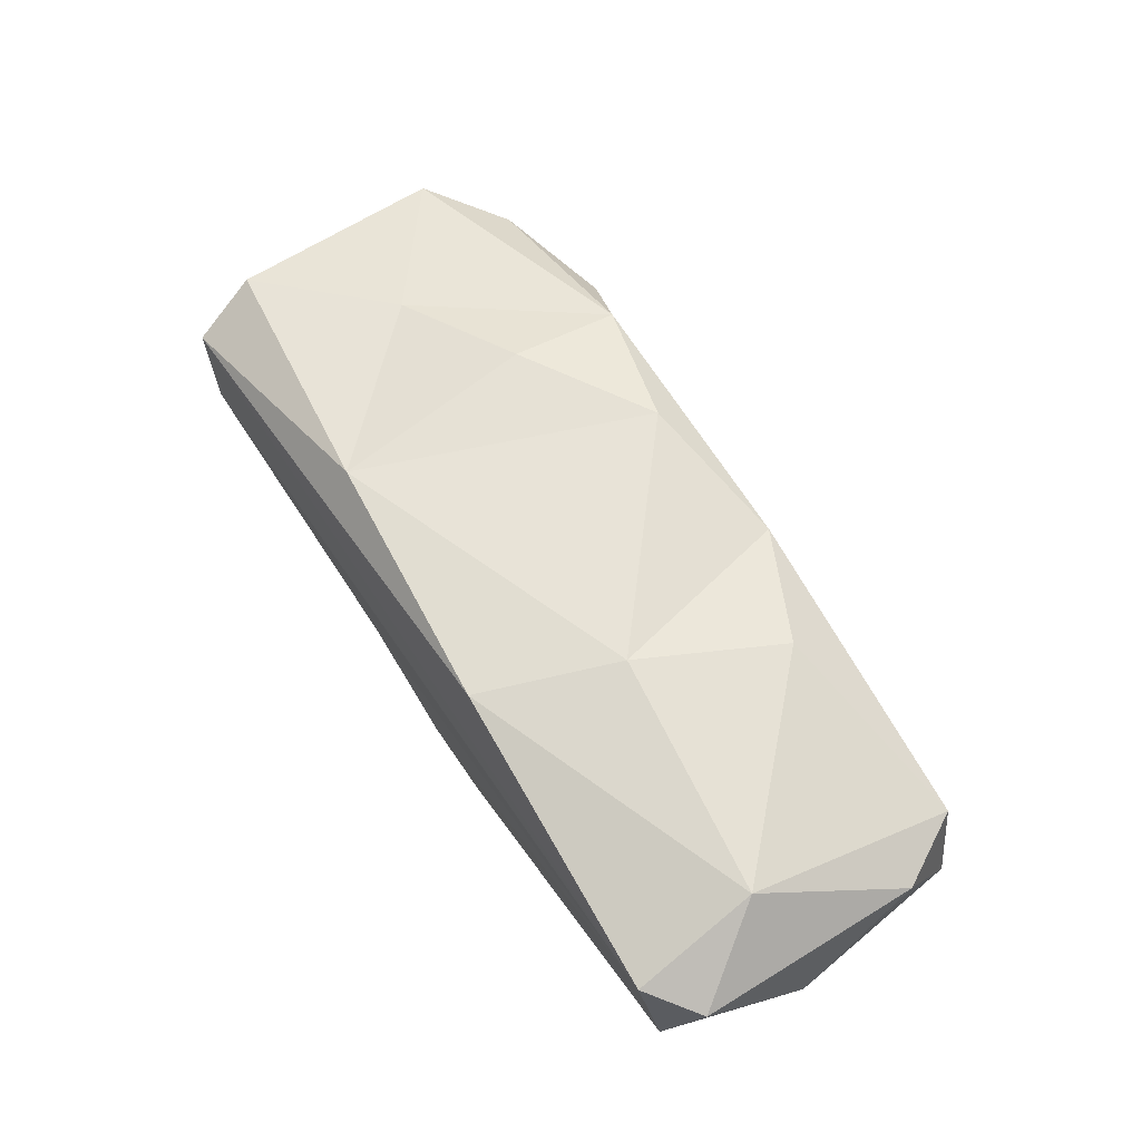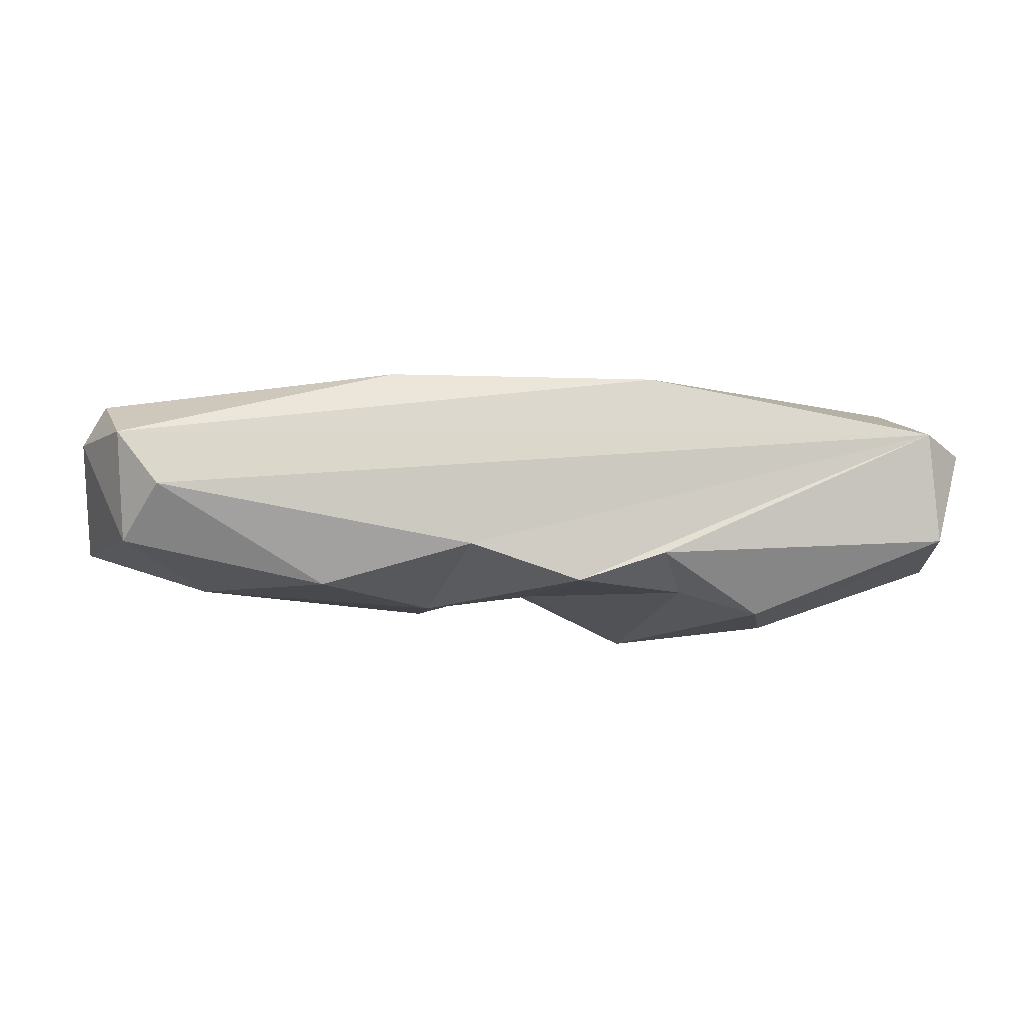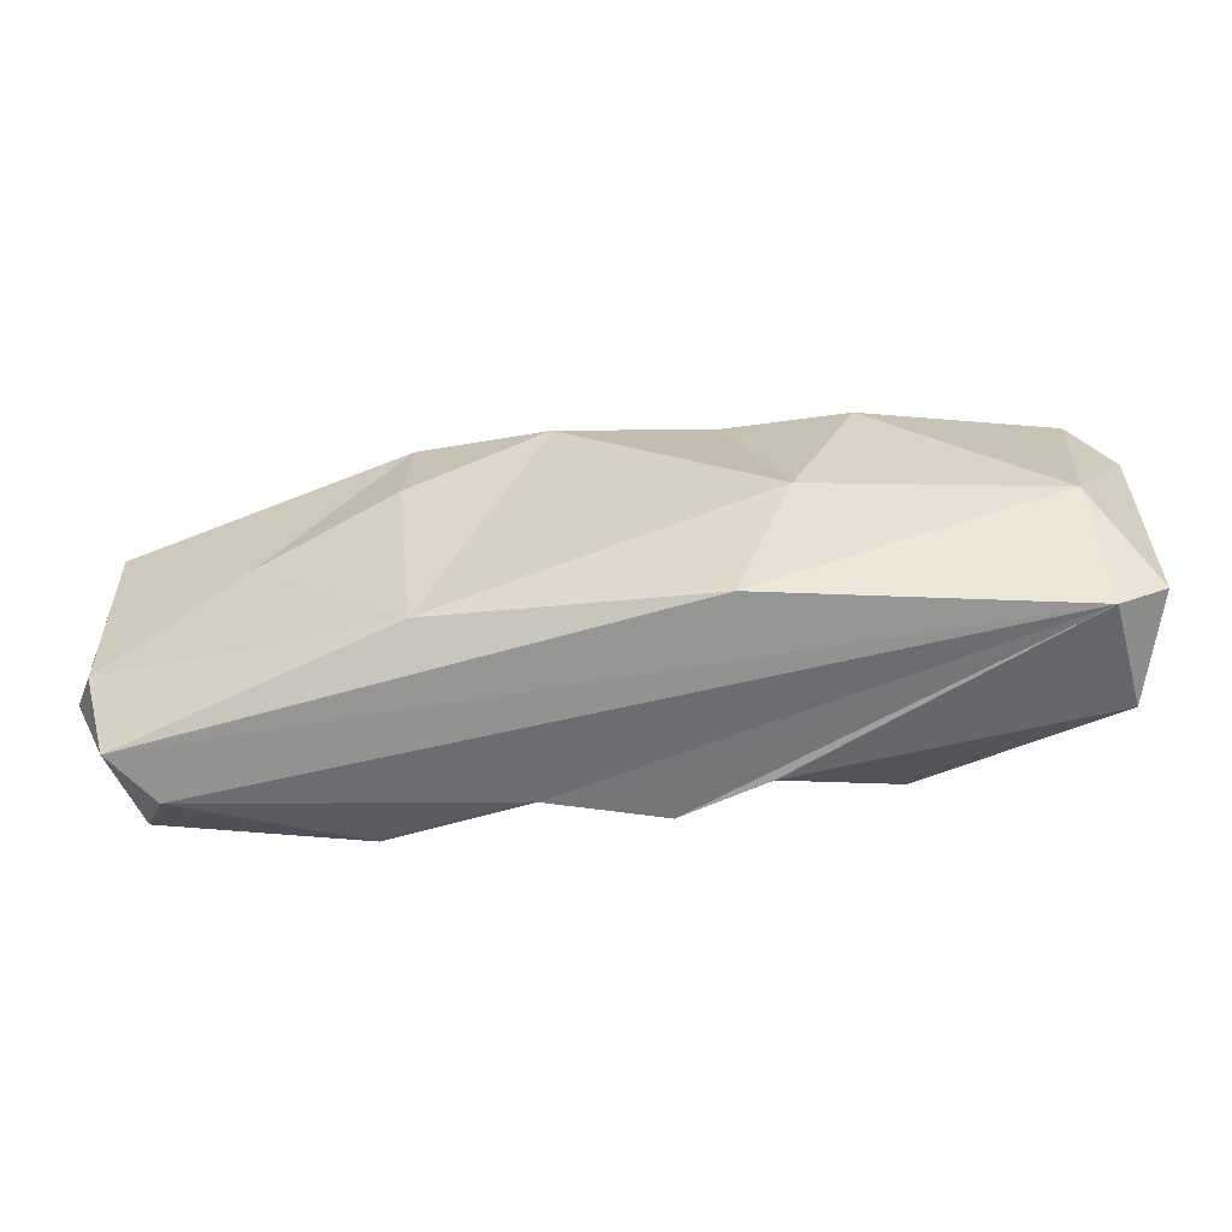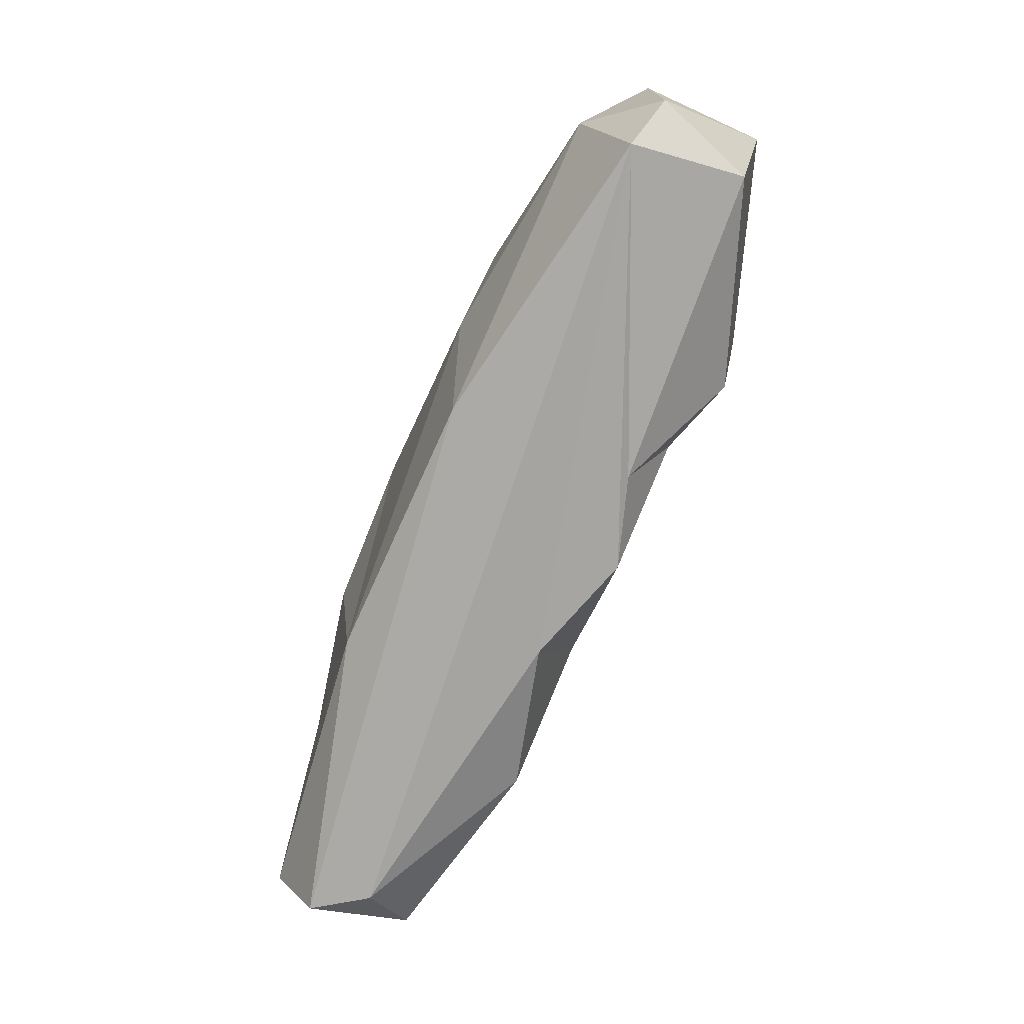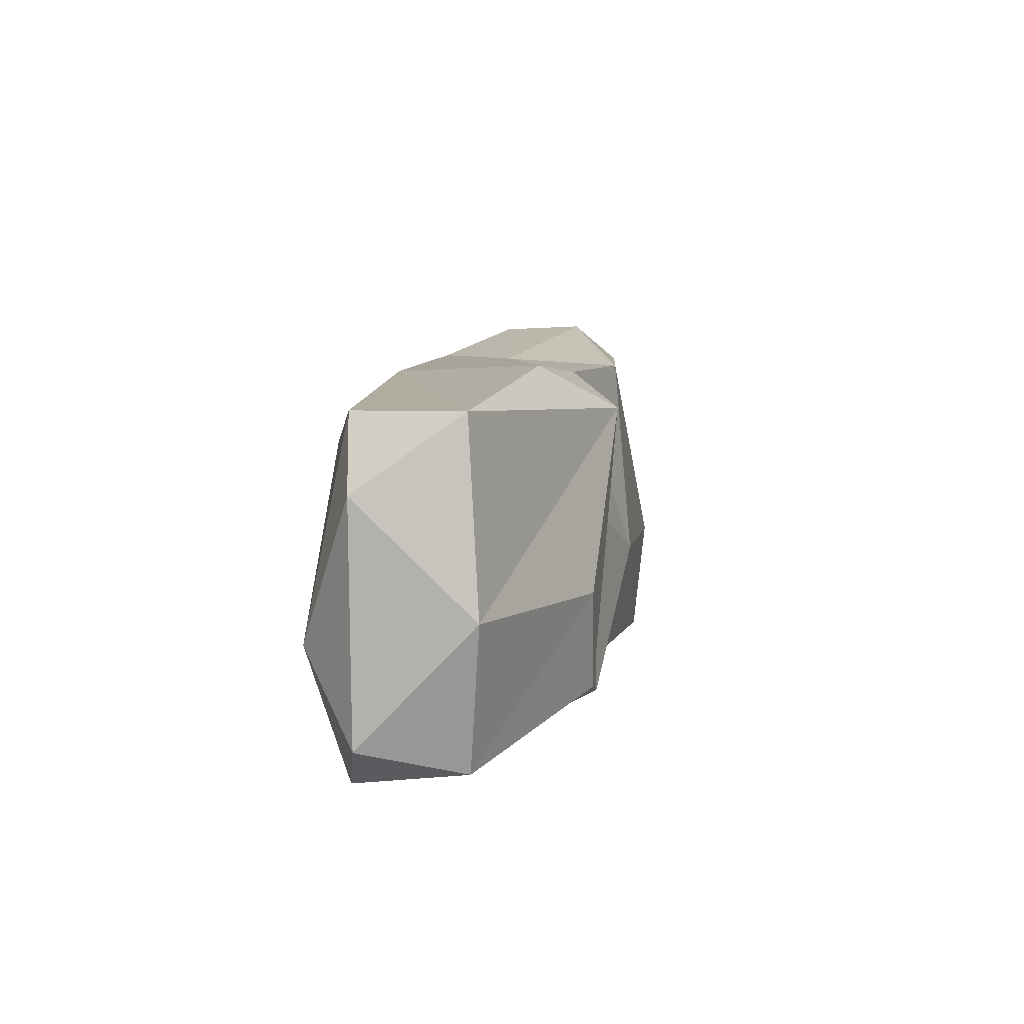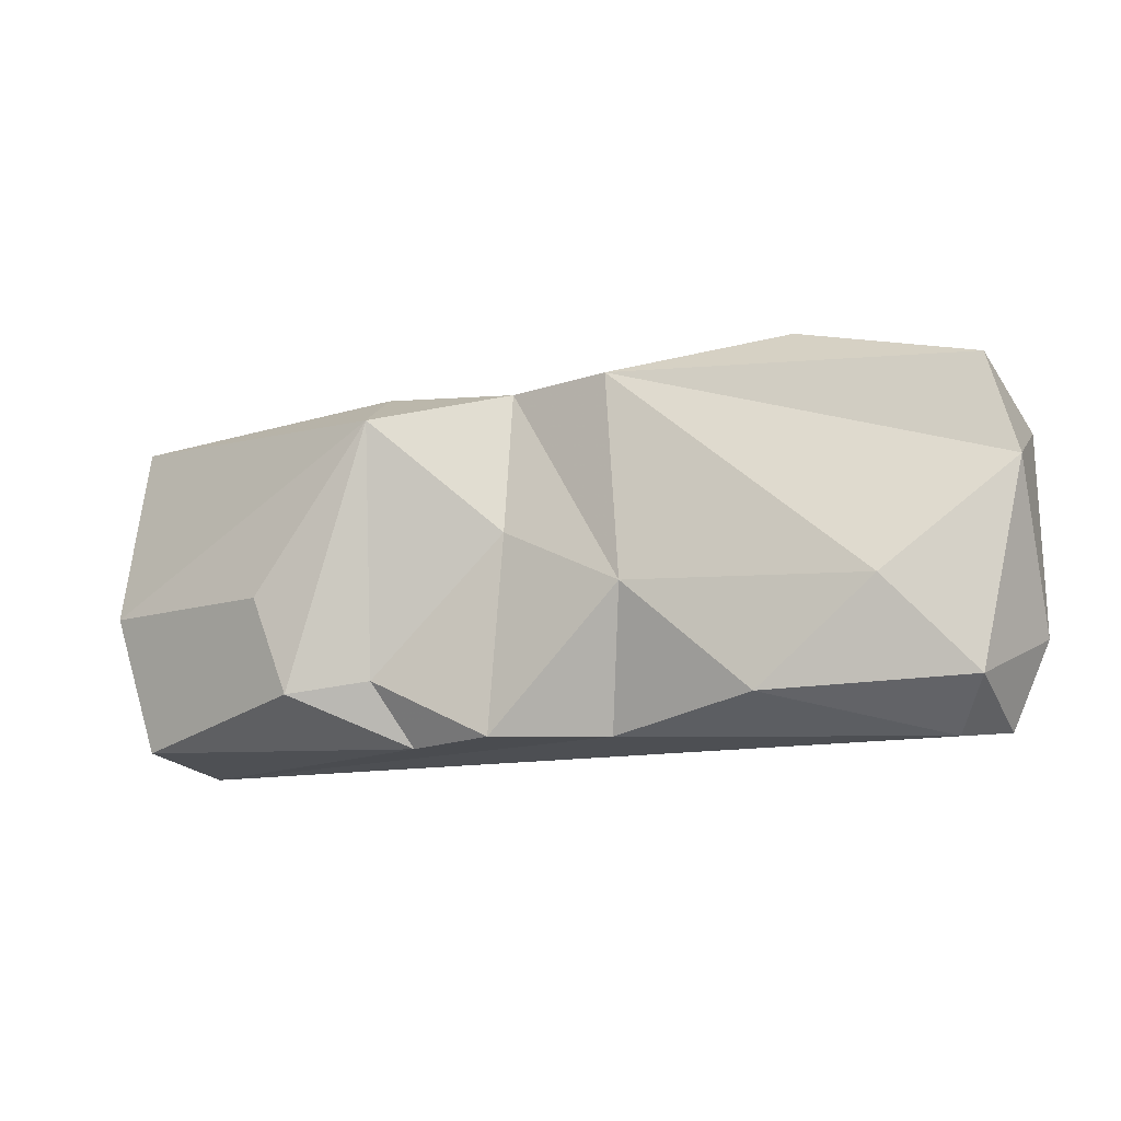
<metadata>
{"format":"obj","ext":"obj","renderer":"f3d","projection":"perspective","resolution":1024,"background":"white","views":[{"elev":60.4,"azim":57.3,"up":"+Z"},{"elev":-9.2,"azim":-10.7,"up":"+Z"},{"elev":-59.9,"azim":8.5,"up":"+Y"},{"elev":-75.2,"azim":65.9,"up":"+Y"},{"elev":6.6,"azim":101.0,"up":"+Y"},{"elev":-11.9,"azim":-159.1,"up":"+Y"}]}
</metadata>
<code>
v 1.446 1.648 0.8238
v -1.326 1.355 0.8462
v -1.184 -0.04383 0.7485
v -1.647 -0.02643 -0.7317
v 2.764 -0.1842 -0.3399
v 0.8737 1.857 -0.9332
v -3.133 0.2173 0.484
v -3.253 1.383 -0.3883
v 2.856 1.944 -0.3481
v -2.717 2.145 0.3041
v 2.661 -0.3009 0.4131
v 2.615 0.518 0.7154
v -2.984 0.04638 -0.4601
v -3.215 1.713 0.4366
v 0.7006 -0.2547 -0.4843
v 1.688 0.7388 -0.8976
v -0.6994 2.077 -0.6983
v 3.002 0.75 -0.4439
v -2.418 0.6502 -0.7221
v 1.016 0.6957 0.89
v 0.9566 2.136 -0.4169
v 0.6078 2.079 0.6261
v -0.8227 0.6971 -0.8042
v -0.6552 -0.2286 -0.4523
v -3.049 2.056 -0.3645
v -0.4081 1.882 0.8648
v -1.323 2.127 0.731
v 2.988 -0.03062 0.3095
v 0.01332 2.057 -0.4967
v 0.6333 -0.2178 0.7496
v 0.01075 1.096 -0.6534
v -2.771 -0.278 -0.1126
v 3.006 1.464 0.3211
v -0.5693 2.129 0.08419
v -3.038 -0.2315 0.2331
v -1.821 2.35 -0.226
v 0.9158 0.1714 -0.7107
v -1.827 2.325 0.3317
v -3.282 0.3386 0.2355
v 0.1023 -0.222 -0.687
v 2.741 1.935 0.3831
v -2.245 0.9839 0.6319
v 1.456 0.09066 -0.8646
g Group33200
f 1 22 20
f 11 32 24
f 5 11 15
f 17 19 8
f 15 43 5
f 18 33 28
f 18 6 9
f 22 9 21
f 7 3 42
f 8 19 13
f 27 34 38
f 14 7 42
f 18 9 33
f 41 9 22
f 17 25 36
f 8 39 14
f 11 30 35
f 20 26 3
f 33 12 28
f 11 12 30
f 13 39 8
f 7 35 3
f 27 10 14
f 14 10 25
f 23 31 40
f 4 24 32
f 18 16 6
f 40 31 37
f 6 21 9
f 37 31 6
f 18 5 16
f 28 5 18
f 4 13 19
f 23 19 17
f 1 20 12
f 30 12 20
f 29 23 17
f 17 36 34
f 22 21 27
f 20 22 26
f 23 4 19
f 4 23 24
f 11 24 40
f 23 40 24
f 25 17 8
f 25 8 14
f 3 26 2
f 27 14 42
f 27 2 26
f 26 22 27
f 11 28 12
f 11 5 28
f 29 21 6
f 34 27 21
f 30 20 3
f 3 35 30
f 31 23 29
f 6 31 29
f 13 4 32
f 13 35 39
f 41 22 1
f 41 1 12
f 29 17 34
f 29 34 21
f 32 11 35
f 13 32 35
f 38 10 27
f 38 25 10
f 5 43 16
f 43 6 16
f 36 38 34
f 36 25 38
f 14 39 7
f 35 7 39
f 11 40 15
f 40 37 15
f 33 41 12
f 9 41 33
f 2 42 3
f 27 42 2
f 43 37 6
f 15 37 43

</code>
